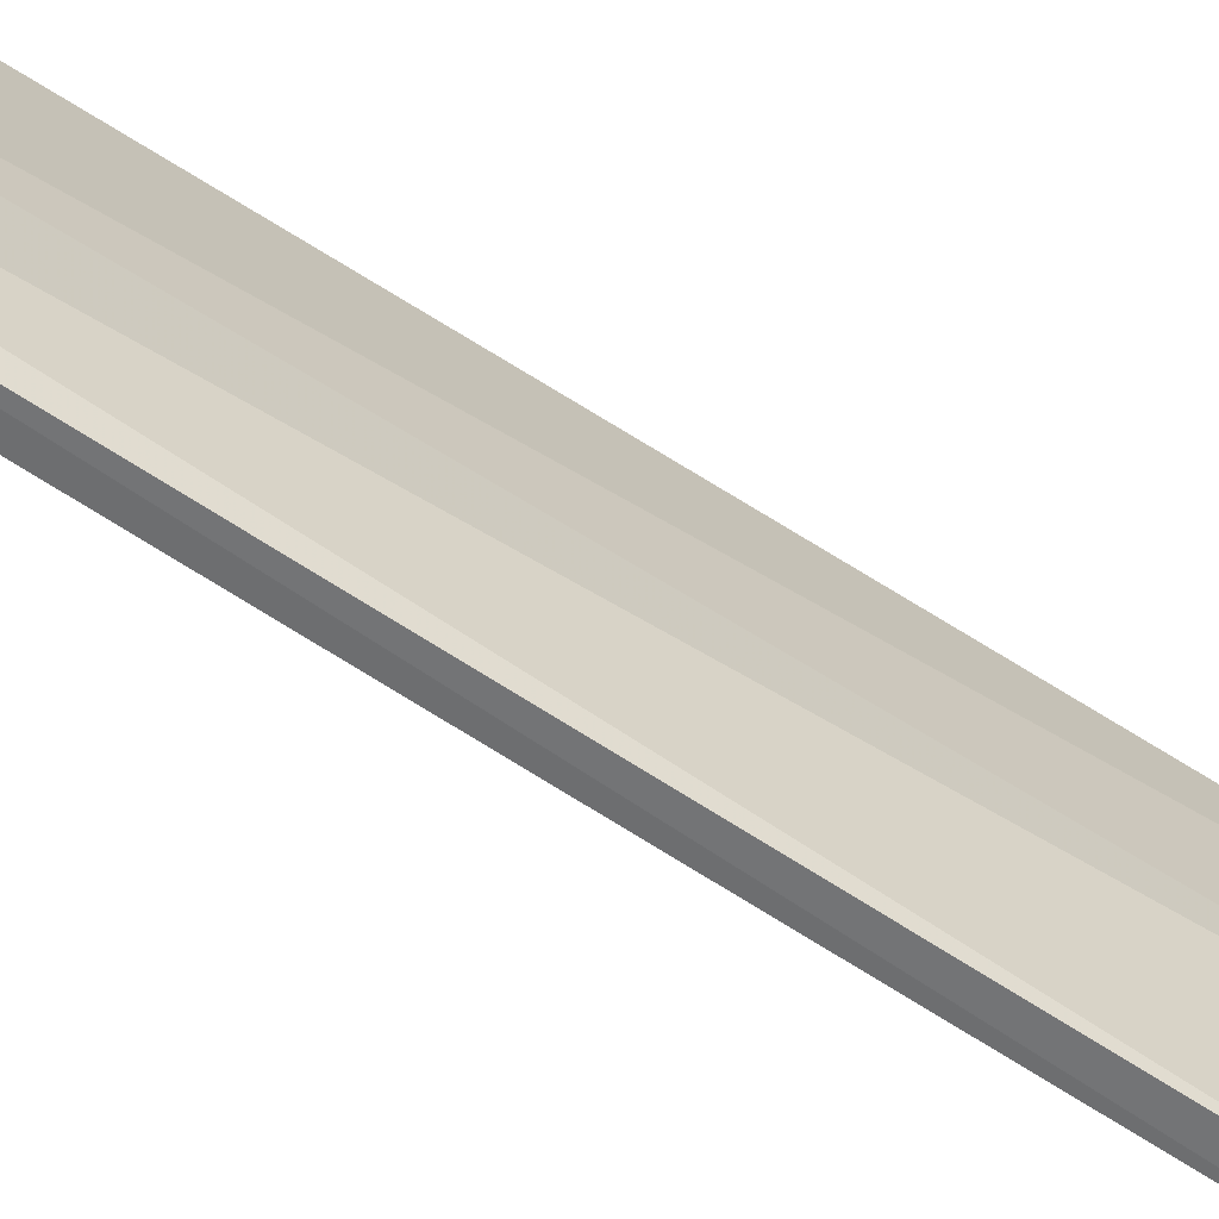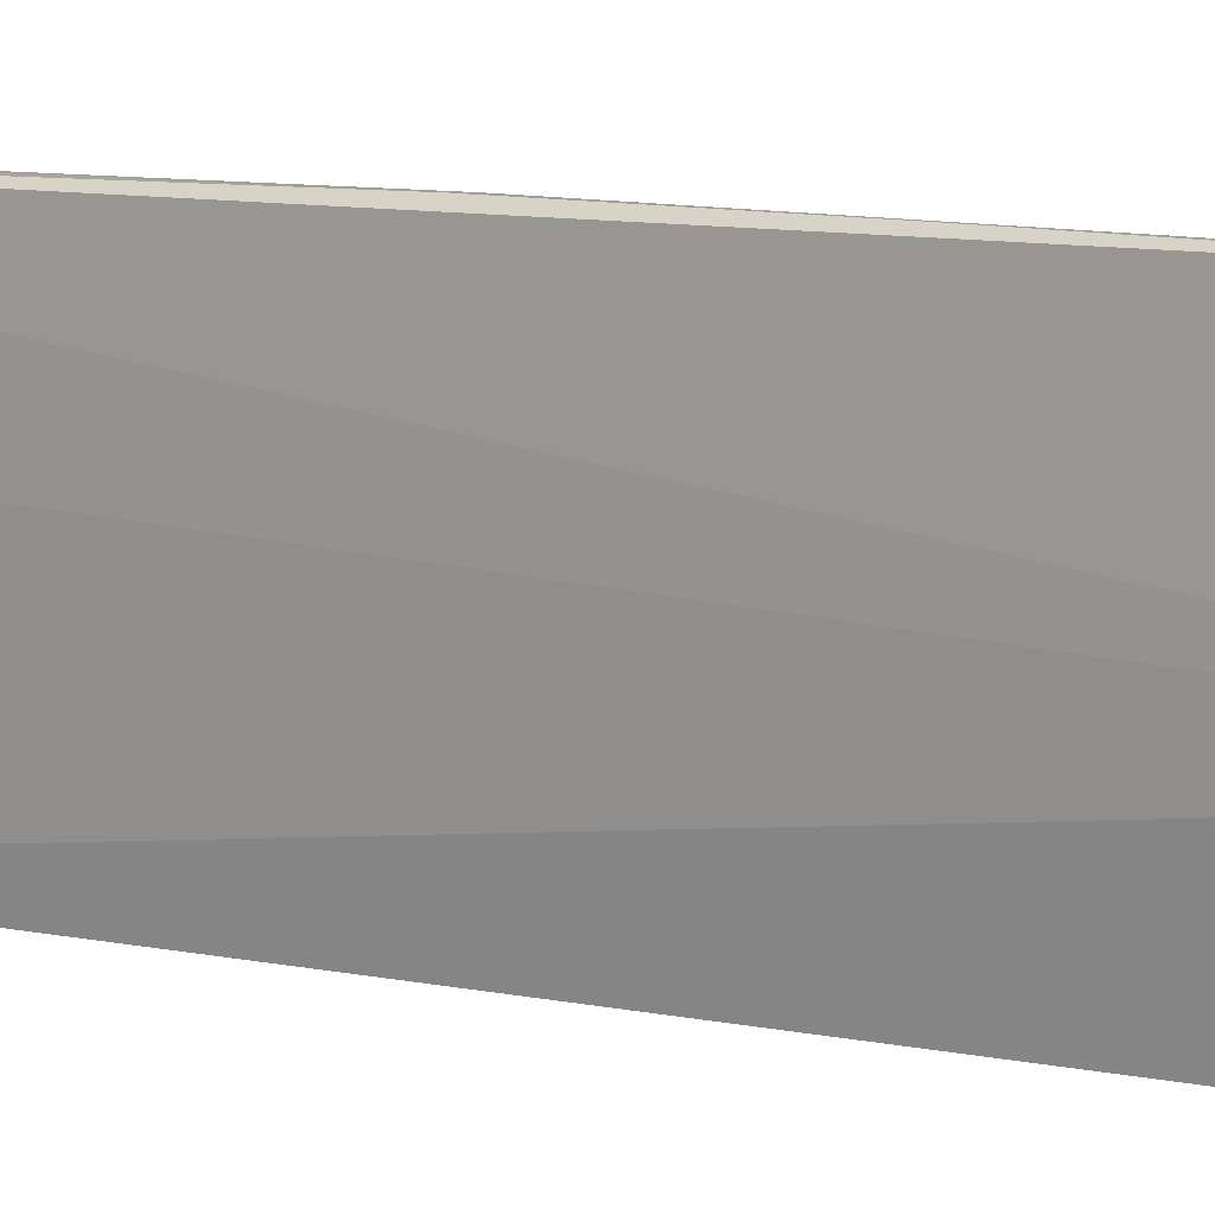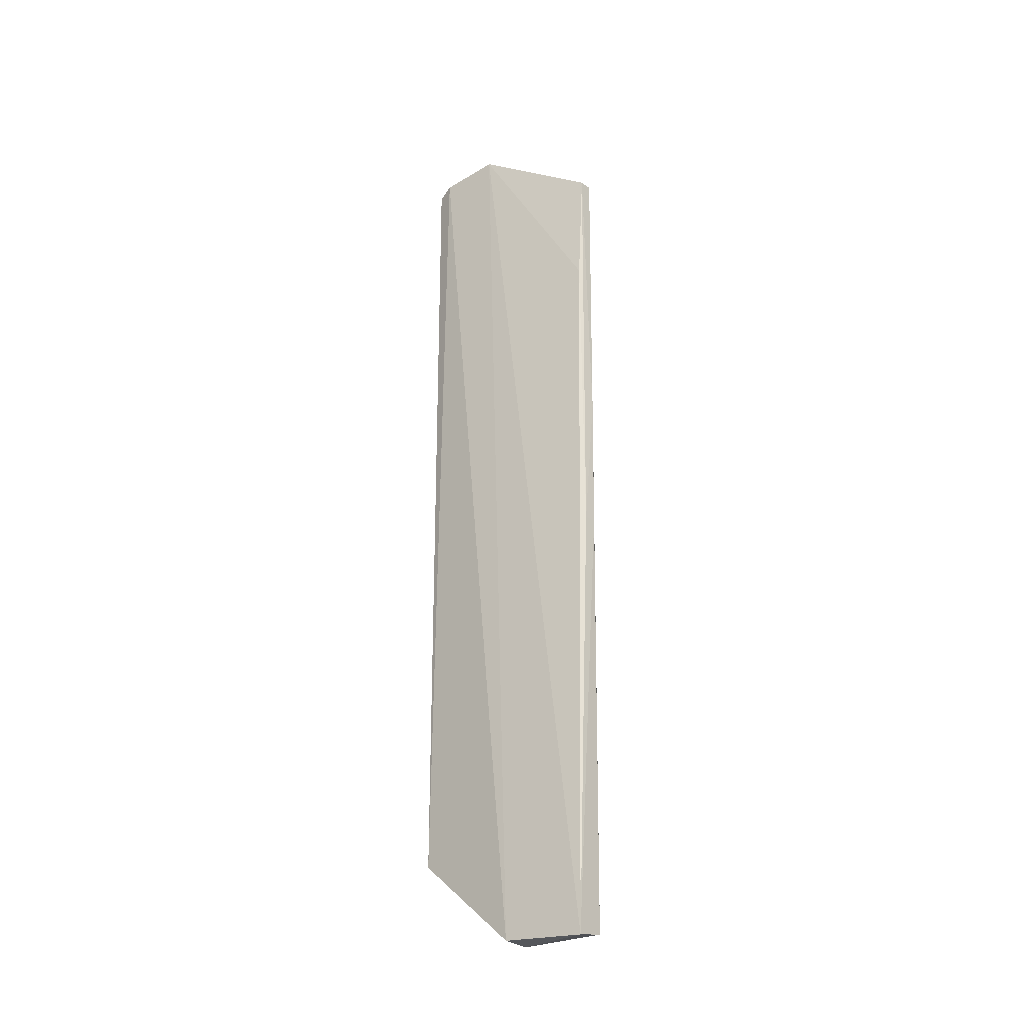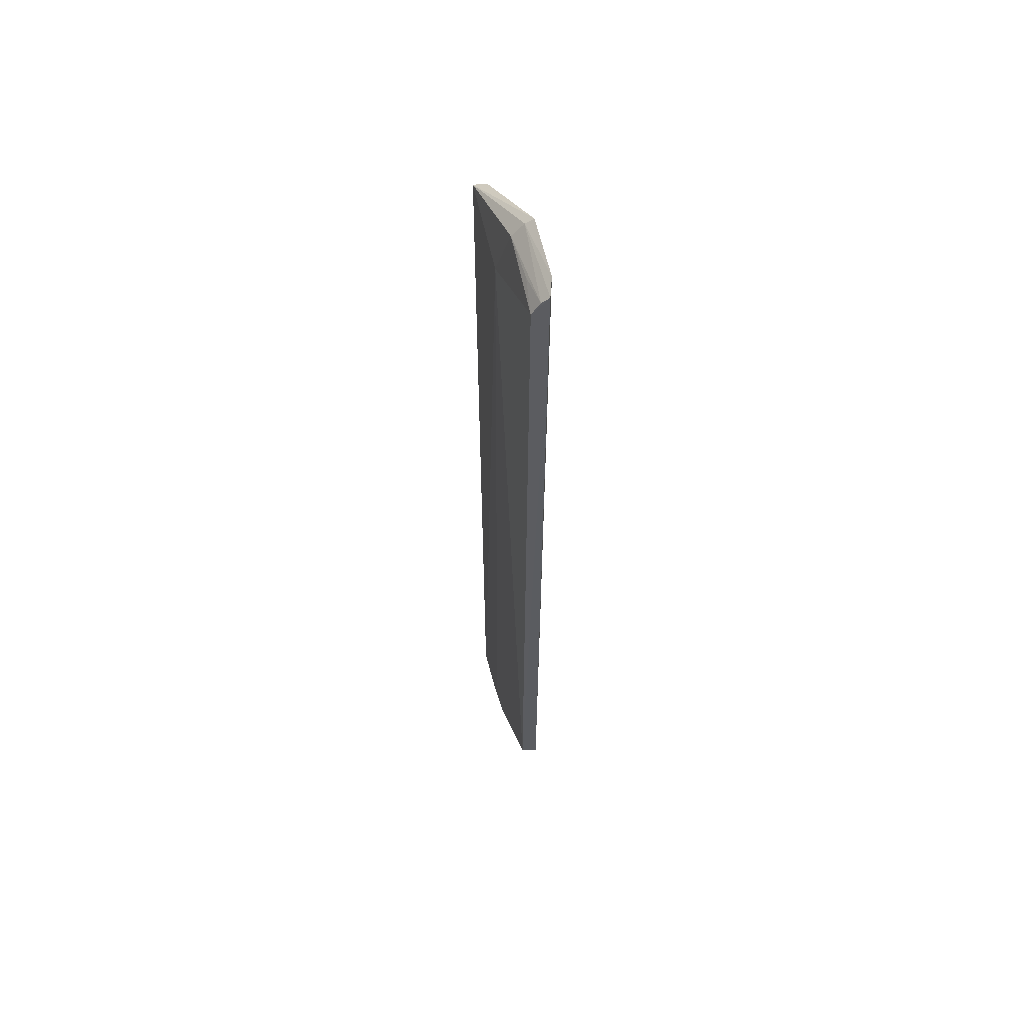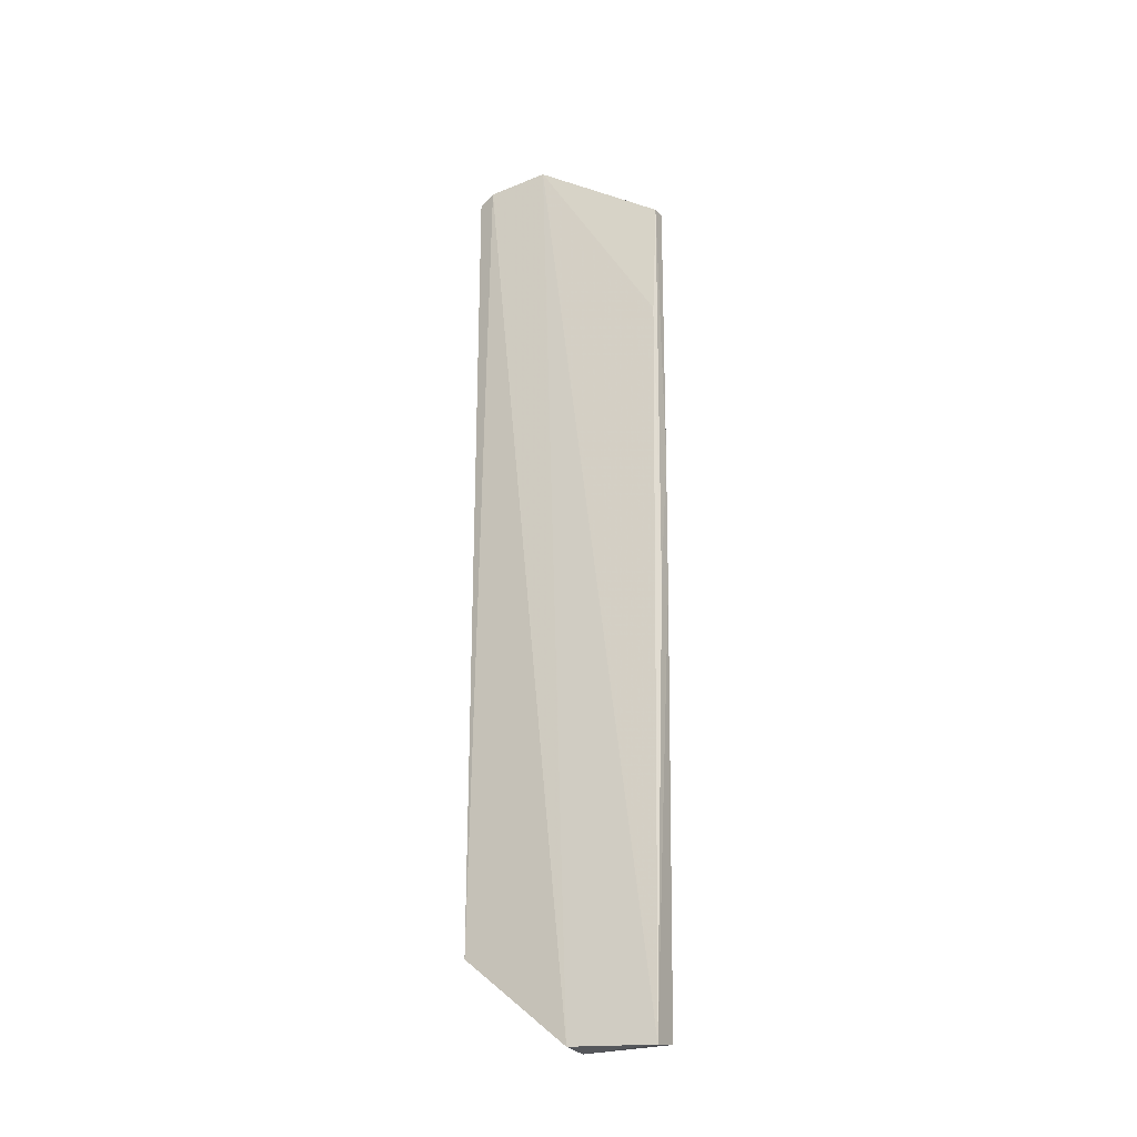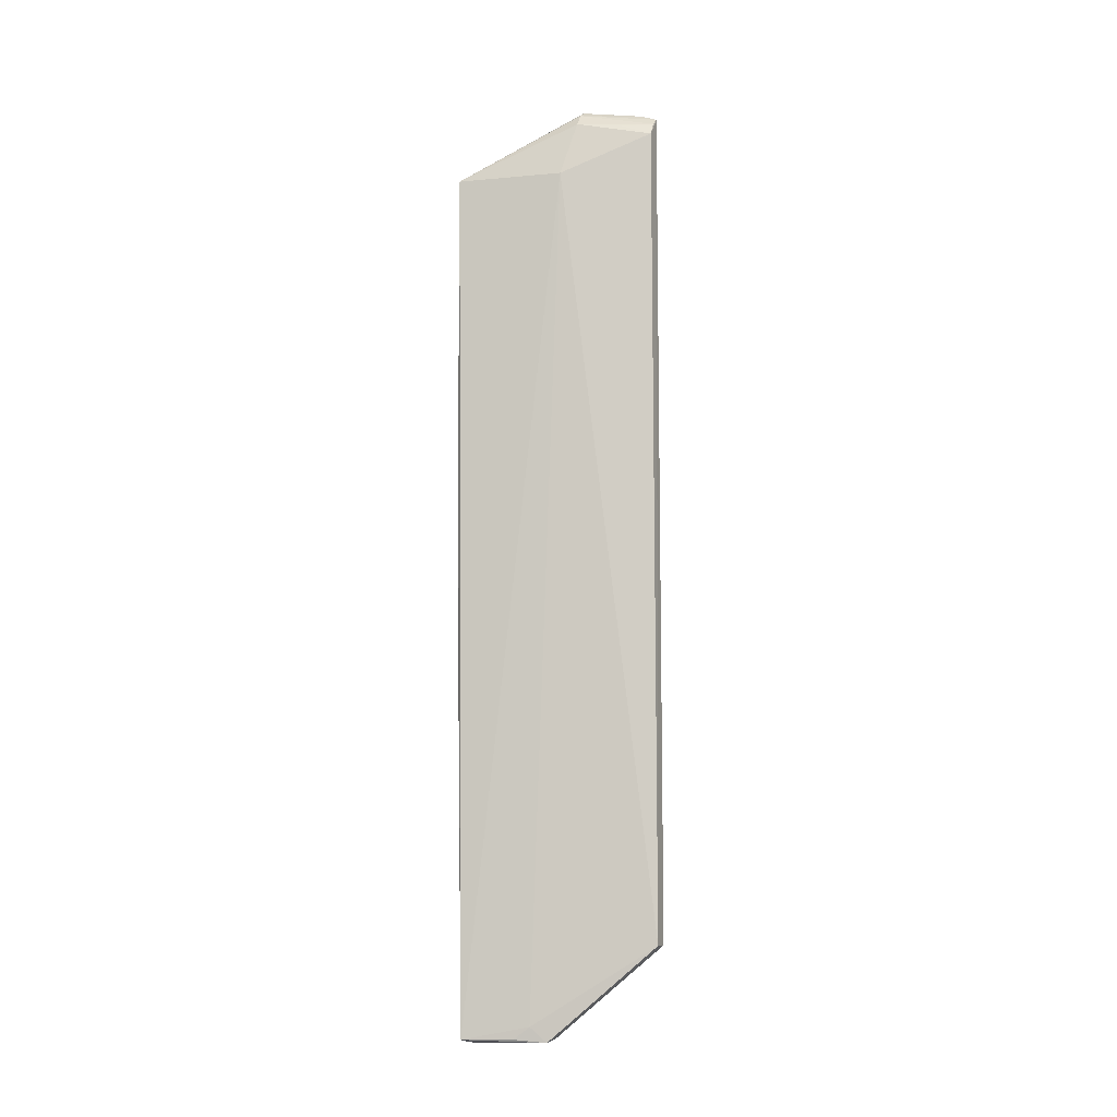
<metadata>
{"format":"obj","ext":"obj","renderer":"f3d","projection":"perspective","resolution":1024,"background":"white","views":[{"elev":-61.8,"azim":-124.3,"up":"+Z"},{"elev":8.4,"azim":124.1,"up":"+Z"},{"elev":-26.4,"azim":-49.7,"up":"+Y"},{"elev":55.5,"azim":170.6,"up":"+Y"},{"elev":-25.4,"azim":-61.4,"up":"+Y"},{"elev":-9.4,"azim":105.6,"up":"+Y"}]}
</metadata>
<code>
v 0.09399 0.07645 0.1682
v 0.09398 -0.08393 0.1665
v 0.09086 -0.06727 0.1311
v 0.08729 0.08754 0.1309
v 0.08854 -0.08482 0.1665
v 0.09028 0.08365 0.1313
v 0.09326 0.07647 0.1483
v 0.09303 -0.004017 0.1681
v 0.08735 0.09039 0.1452
v 0.09236 -0.08425 0.151
v 0.08785 -0.06726 0.1307
v 0.09311 -0.08151 0.154
v 0.0911 0.08676 0.1455
v 0.0933 0.02187 0.1682
v 0.09061 0.05345 0.1676
v 0.08692 -0.08398 0.1509
v 0.09322 -0.08376 0.157
v 0.08888 0.0893 0.1454
v 0.08871 0.08618 0.1312
v 0.09154 0.07642 0.1681
v 0.08651 0.08887 0.134
v 0.09005 0.08593 0.1371
v 0.09072 -0.004012 0.168
f 6 3 4
f 7 1 2
f 7 3 6
f 8 5 2
f 10 2 5
f 11 4 3
f 11 3 10
f 12 7 2
f 12 3 7
f 12 10 3
f 13 7 6
f 13 1 7
f 14 8 2
f 14 2 1
f 15 9 5
f 16 11 10
f 16 10 5
f 16 5 9
f 17 12 2
f 17 2 10
f 17 10 12
f 18 9 1
f 18 1 13
f 19 6 4
f 19 18 13
f 19 4 18
f 20 1 9
f 20 9 15
f 20 14 1
f 21 16 9
f 21 4 11
f 21 11 16
f 21 18 4
f 21 9 18
f 22 19 13
f 22 13 6
f 22 6 19
f 23 8 14
f 23 14 20
f 23 5 8
f 23 20 15
f 23 15 5

</code>
